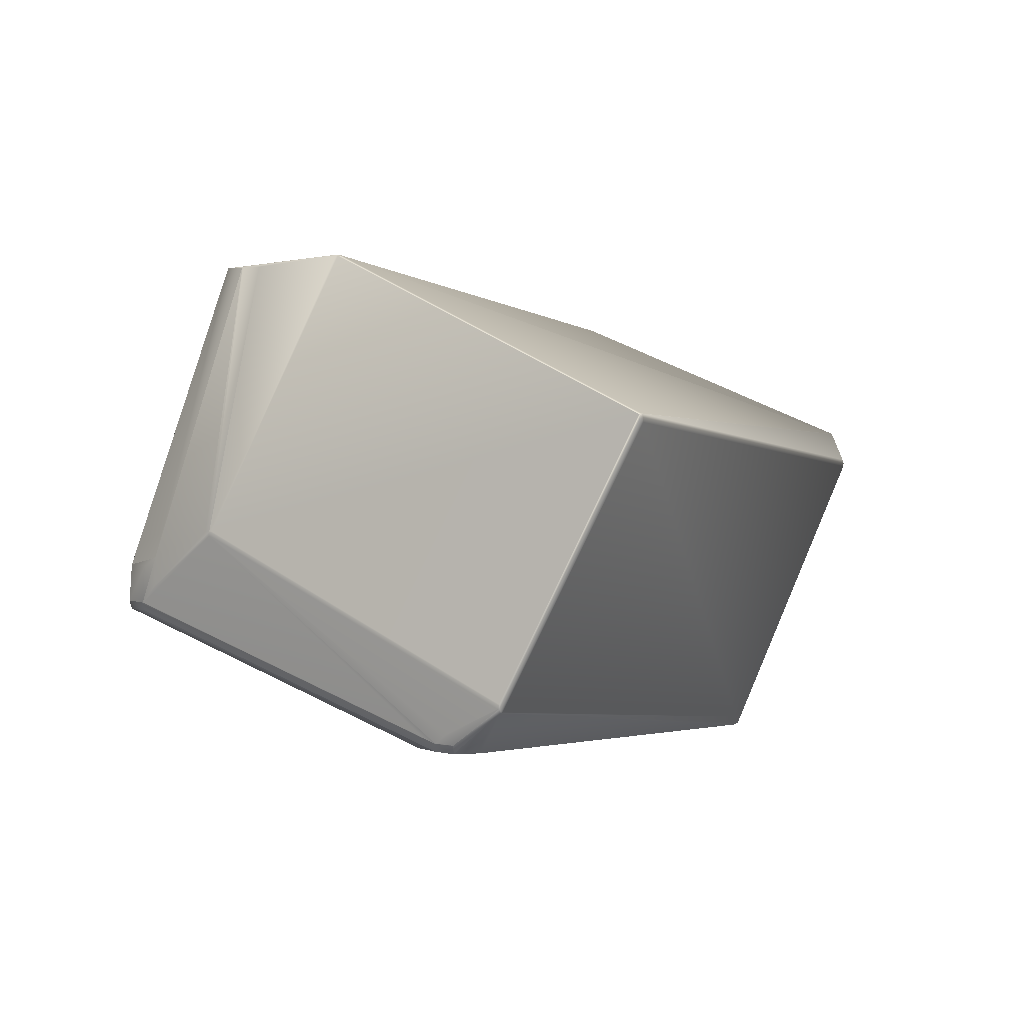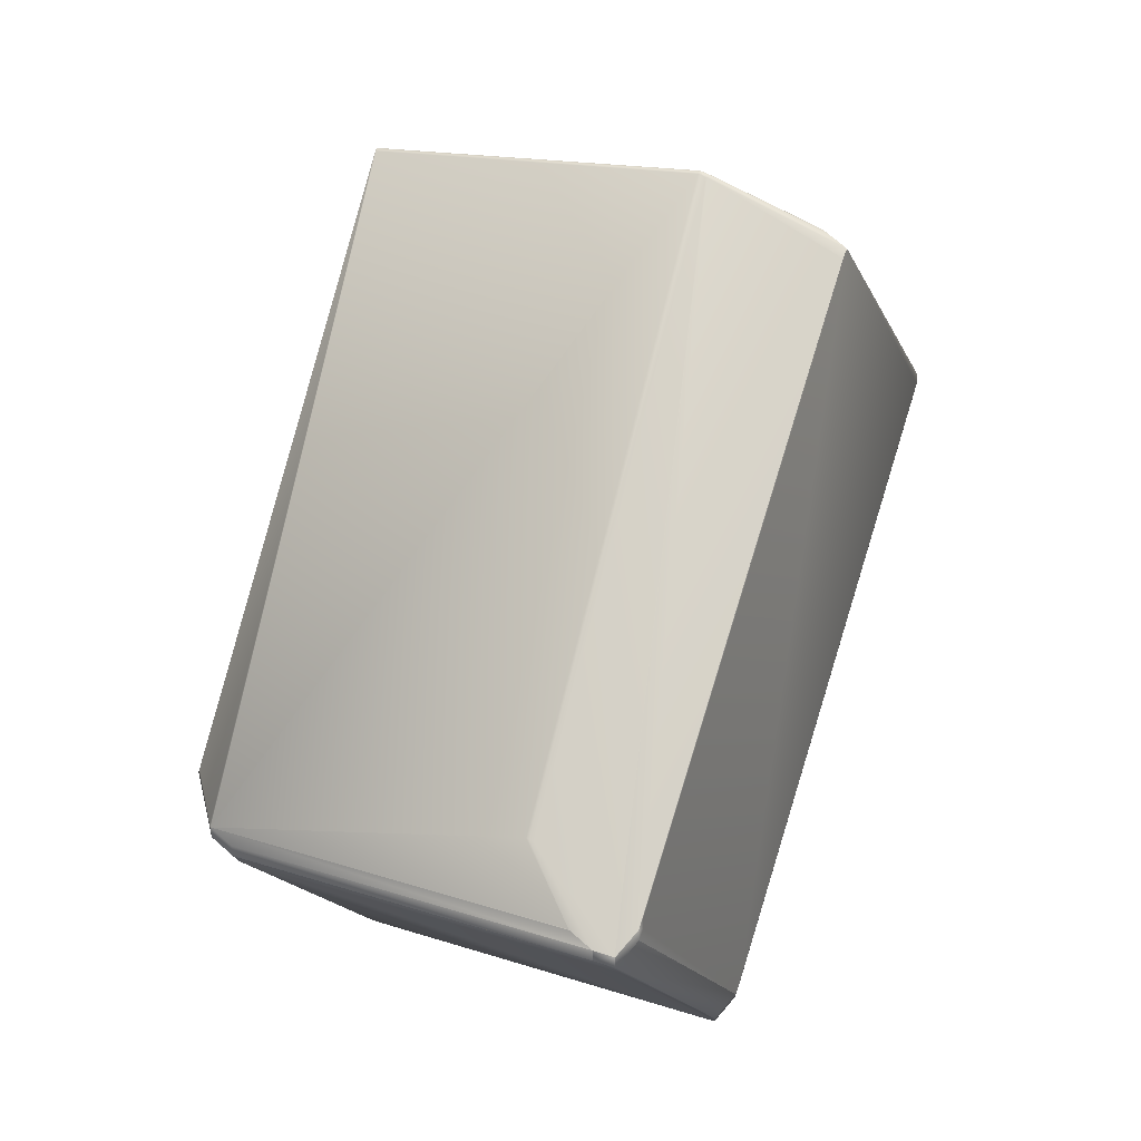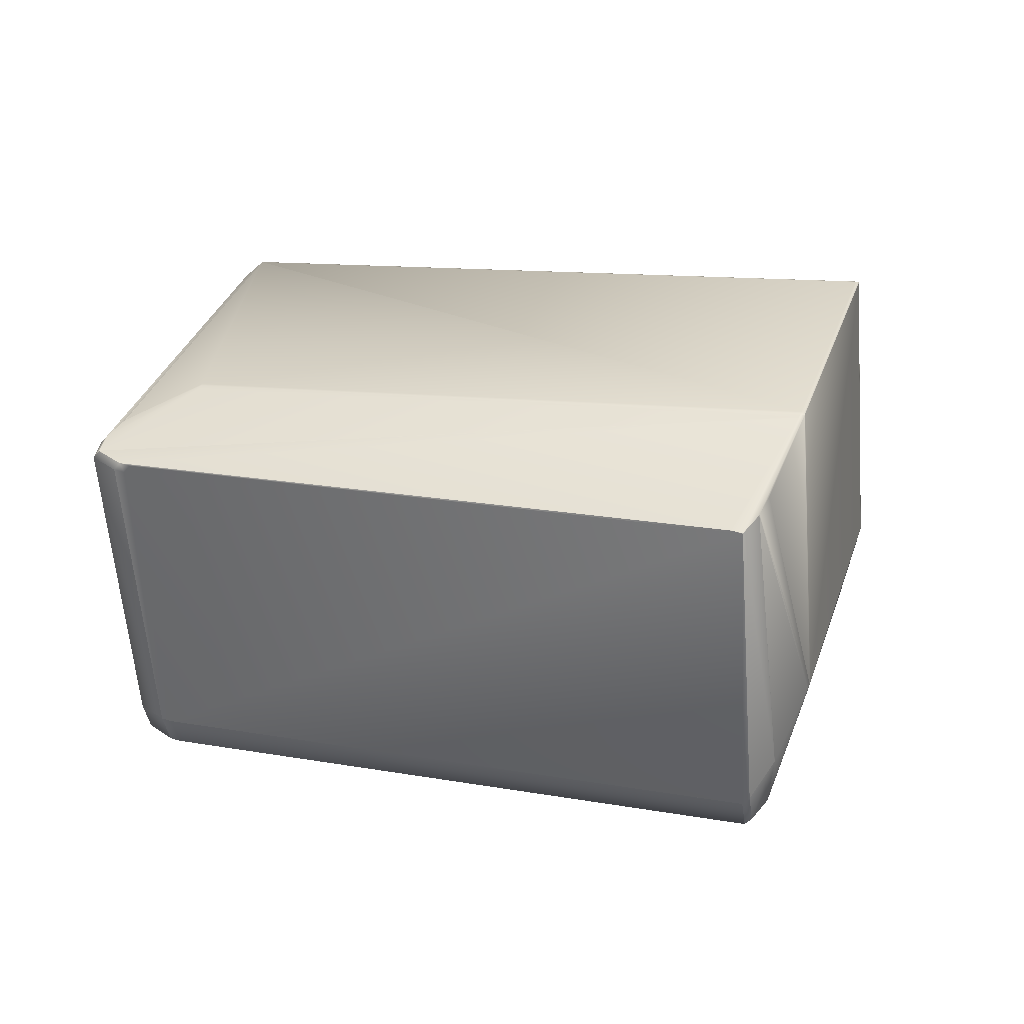
<metadata>
{"format":"obj","ext":"obj","renderer":"f3d","projection":"perspective","resolution":1024,"background":"white","views":[{"elev":8.3,"azim":-15.9,"up":"+Z"},{"elev":68.3,"azim":153.6,"up":"+Z"},{"elev":51.0,"azim":-118.2,"up":"+Z"}]}
</metadata>
<code>
v 0.3508 0.1159 1.015
v 0.3502 0.1156 1.016
v 0.3502 0.1157 1.014
v 0.3508 0.1161 1.013
v 0.3518 0.1168 1.015
v 0.3512 0.1165 1.016
v 0.2281 0.2105 0.9692
v 0.3074 0.1302 0.9216
v 0.3076 0.1302 0.922
v 0.2283 0.2105 0.9696
v 0.2276 0.2112 0.9697
v 0.2281 0.2107 0.9677
v 0.2274 0.2113 0.9693
v 0.2274 0.2114 0.9678
v 0.3076 0.13 0.9215
v 0.3078 0.13 0.9219
v 0.3074 0.1304 0.9202
v 0.2704 0.1963 1.064
v 0.3497 0.116 1.016
v 0.2707 0.1961 1.064
v 0.27 0.1968 1.064
v 0.2697 0.1971 1.064
v 0.3499 0.1158 1.016
v 0.35 0.1158 1.016
v 0.3079 0.1298 0.9215
v 0.3076 0.1302 0.92
v 0.3079 0.1299 0.92
v 0.3081 0.1297 0.9219
v 0.351 0.1167 1.016
v 0.2717 0.197 1.064
v 0.3081 0.1299 0.9204
v 0.3085 0.1303 0.9187
v 0.3087 0.1302 0.9191
v 0.2964 0.1446 0.9054
v 0.3095 0.1312 0.9188
v 0.3059 0.1436 0.9066
v 0.3064 0.1441 0.9063
v 0.3073 0.1507 0.9008
v 0.4583 0.3051 0.8684
v 0.461 0.3098 0.865
v 0.4611 0.3099 0.8649
v 0.4585 0.3075 0.8648
v 0.4612 0.3102 0.8647
v 0.4611 0.31 0.8648
v 0.4585 0.3077 0.8647
v 0.4585 0.3077 0.8646
v 0.3073 0.1506 0.9009
v 0.4586 0.308 0.8644
v 0.4586 0.3078 0.8646
v 0.2973 0.1468 0.9022
v 0.4586 0.3078 0.8645
v 0.2973 0.1468 0.9021
v 0.4586 0.3079 0.8645
v 0.2972 0.1469 0.9021
v 0.3518 0.117 1.013
v 0.2937 0.1466 0.9083
v 0.2916 0.1492 0.9055
v 0.2964 0.1446 0.9054
v 0.4926 0.2788 0.976
v 0.4919 0.2784 0.9774
v 0.4925 0.2789 0.9746
v 0.4974 0.3017 0.9819
v 0.4965 0.2994 0.9848
v 0.4973 0.3015 0.9819
v 0.4124 0.3589 1.025
v 0.4966 0.3006 0.9853
v 0.4117 0.3596 1.025
v 0.271 0.1977 1.064
v 0.413 0.389 1.021
v 0.413 0.3891 1.021
v 0.413 0.3892 1.021
v 0.4966 0.3006 0.9853
v 0.4966 0.3005 0.9853
v 0.4965 0.2995 0.9849
v 0.4965 0.2996 0.9849
v 0.4965 0.2997 0.985
v 0.4965 0.2999 0.9851
v 0.4966 0.3 0.9851
v 0.4966 0.3001 0.9851
v 0.4966 0.3002 0.9852
v 0.4966 0.3003 0.9852
v 0.4966 0.3004 0.9852
v 0.4966 0.3004 0.9852
v 0.4966 0.3005 0.9853
v 0.4586 0.3055 0.8682
v 0.4961 0.2996 0.9695
v 0.4961 0.2998 0.9695
v 0.4961 0.3 0.9695
v 0.4613 0.3103 0.8646
v 0.4613 0.3104 0.8646
v 0.4613 0.3104 0.8645
v 0.4613 0.3105 0.8645
v 0.4614 0.3106 0.8644
v 0.4614 0.3106 0.8644
v 0.4614 0.3107 0.8644
v 0.4614 0.3107 0.8644
v 0.2265 0.2128 0.9693
v 0.2437 0.2305 1.059
v 0.2112 0.2335 0.9475
v 0.2119 0.2344 0.9574
v 0.2437 0.2306 1.059
v 0.2436 0.2306 1.059
v 0.2688 0.1986 1.064
v 0.2707 0.198 1.064
v 0.2697 0.1995 1.064
v 0.2403 0.2389 1.058
v 0.244 0.2301 1.059
v 0.2439 0.2302 1.059
v 0.2402 0.239 1.058
v 0.2484 0.2238 1.059
v 0.2112 0.2335 0.9472
v 0.2438 0.2304 1.059
v 0.2078 0.2382 0.9412
v 0.2915 0.1493 0.9054
v 0.2079 0.2381 0.9413
v 0.2883 0.1527 0.9066
v 0.2915 0.1493 0.9054
v 0.2914 0.1494 0.9053
v 0.2701 0.1992 1.064
v 0.4044 0.4027 1.02
v 0.2431 0.2414 1.058
v 0.2431 0.2415 1.058
v 0.4044 0.4028 1.02
v 0.3944 0.3988 1.022
v 0.4108 0.3611 1.025
v 0.4129 0.3893 1.021
v 0.4094 0.3979 1.02
v 0.2972 0.1469 0.902
v 0.2118 0.2345 0.9576
v 0.2436 0.2307 1.059
v 0.2053 0.2485 0.953
v 0.2401 0.2392 1.058
v 0.2077 0.2385 0.941
v 0.2078 0.2383 0.9411
v 0.2076 0.2385 0.9409
v 0.2076 0.2386 0.9409
v 0.2088 0.24 0.9536
v 0.2076 0.2386 0.9409
v 0.2053 0.2485 0.953
v 0.4614 0.3107 0.8643
v 0.4961 0.3001 0.9695
v 0.4962 0.3002 0.9695
v 0.4974 0.3018 0.9819
v 0.4962 0.3004 0.9694
v 0.4974 0.3019 0.9819
v 0.4962 0.3005 0.9694
v 0.4962 0.3006 0.9694
v 0.4974 0.302 0.982
v 0.4965 0.2998 0.985
v 0.4962 0.3007 0.9694
v 0.4975 0.3021 0.982
v 0.4962 0.3008 0.9694
v 0.4975 0.3022 0.982
v 0.4586 0.308 0.8644
v 0.4963 0.3009 0.9694
v 0.4975 0.3023 0.982
v 0.3072 0.1507 0.9008
v 0.4963 0.301 0.9694
v 0.2964 0.1446 0.9053
v 0.3072 0.1508 0.9007
v 0.4963 0.3011 0.9693
v 0.4975 0.3024 0.982
v 0.2883 0.1528 0.9066
v 0.2914 0.1495 0.9053
v 0.2964 0.1447 0.9053
v 0.3072 0.1509 0.9007
v 0.2972 0.1469 0.902
v 0.4963 0.3011 0.9693
v 0.4975 0.3026 0.982
v 0.4975 0.3025 0.982
v 0.4614 0.3108 0.8643
v 0.2077 0.2384 0.9411
v 0.2913 0.1495 0.9052
v 0.2963 0.1447 0.9052
v 0.2438 0.2303 1.059
v 0.3072 0.1509 0.9006
v 0.4586 0.308 0.8644
v 0.4963 0.3012 0.9693
v 0.2882 0.1529 0.9066
v 0.2913 0.1496 0.9052
v 0.2963 0.1447 0.9052
v 0.2402 0.239 1.058
v 0.243 0.2416 1.058
v 0.3944 0.3988 1.022
v 0.3095 0.1534 0.9
v 0.3072 0.151 0.9006
v 0.4963 0.3013 0.9693
v 0.4975 0.3026 0.982
v 0.4129 0.3894 1.021
v 0.2913 0.1496 0.9052
v 0.2963 0.1448 0.9052
v 0.2401 0.2391 1.058
v 0.4094 0.3979 1.02
v 0.243 0.2417 1.058
v 0.4586 0.3081 0.8644
v 0.2972 0.147 0.902
v 0.3095 0.1534 0.9
v 0.3072 0.151 0.9006
v 0.4963 0.3013 0.9693
v 0.4975 0.3027 0.9821
v 0.4129 0.3894 1.021
v 0.4965 0.3006 0.9853
v 0.2922 0.1518 0.902
v 0.2913 0.1497 0.9052
v 0.2922 0.1518 0.902
v 0.2401 0.2391 1.058
v 0.4043 0.4028 1.02
v 0.4129 0.3895 1.021
v 0.4094 0.398 1.02
v 0.493 0.3091 0.9847
v 0.2429 0.2417 1.058
v 0.3072 0.1511 0.9005
v 0.4586 0.3081 0.8643
v 0.3095 0.1535 0.9
v 0.2972 0.147 0.9019
v 0.4963 0.3014 0.9693
v 0.4975 0.3027 0.9821
v 0.2075 0.2387 0.9409
v 0.2912 0.1497 0.9052
v 0.2922 0.1519 0.9019
v 0.2088 0.24 0.9536
v 0.4043 0.4029 1.02
v 0.4094 0.398 1.02
v 0.392 0.3964 1.022
v 0.3944 0.3988 1.022
v 0.2429 0.2417 1.058
v 0.3071 0.1511 0.9005
v 0.4586 0.3082 0.8643
v 0.3095 0.1535 0.9
v 0.2972 0.147 0.9019
v 0.4614 0.3108 0.8643
v 0.4962 0.3014 0.9693
v 0.4975 0.3028 0.9821
v 0.204 0.2472 0.9403
v 0.2085 0.2409 0.9376
v 0.2085 0.2409 0.9376
v 0.2921 0.1519 0.9019
v 0.2401 0.2392 1.058
v 0.4043 0.4029 1.02
v 0.4103 0.4002 1.017
v 0.4094 0.398 1.02
v 0.494 0.3112 0.9815
v 0.4103 0.4002 1.017
v 0.4134 0.3968 1.016
v 0.392 0.3964 1.022
v 0.2429 0.2418 1.058
v 0.3071 0.1511 0.9005
v 0.4586 0.3082 0.8643
v 0.3094 0.1535 0.9
v 0.2972 0.1471 0.9019
v 0.4927 0.3099 0.9688
v 0.4962 0.3014 0.9694
v 0.4975 0.3028 0.982
v 0.204 0.2472 0.9403
v 0.2075 0.2387 0.9408
v 0.2116 0.2375 0.9363
v 0.2921 0.1519 0.9019
v 0.4579 0.3192 0.8638
v 0.3774 0.4048 0.8981
v 0.3796 0.4042 0.9048
v 0.4122 0.3955 1.003
v 0.4134 0.3968 1.016
v 0.494 0.3112 0.9815
v 0.4052 0.4051 1.017
v 0.4043 0.4029 1.02
v 0.4052 0.4051 1.017
v 0.4103 0.4002 1.017
v 0.2378 0.2398 1.051
v 0.2052 0.2485 0.953
v 0.3577 0.4078 0.9136
v 0.3604 0.4104 0.9136
v 0.3577 0.4078 0.9135
v 0.2085 0.2531 0.9492
v 0.2062 0.2507 0.9497
v 0.3925 0.3984 1.019
v 0.2401 0.2392 1.058
v 0.3944 0.3989 1.022
v 0.392 0.3965 1.022
v 0.2429 0.2418 1.058
v 0.3953 0.401 1.019
v 0.3605 0.4104 0.9135
v 0.3627 0.4098 0.9203
v 0.4487 0.3041 0.8657
v 0.4452 0.3126 0.8652
v 0.4551 0.3166 0.8638
v 0.2995 0.1495 0.9014
v 0.2049 0.2493 0.937
v 0.2049 0.2493 0.937
v 0.2084 0.2409 0.9376
v 0.4436 0.309 0.8657
v 0.2972 0.1471 0.9019
v 0.4401 0.3175 0.8652
v 0.2921 0.152 0.9019
v 0.2886 0.1604 0.9013
v 0.2886 0.1604 0.9013
v 0.45 0.3215 0.8638
v 0.4528 0.3241 0.8638
v 0.3663 0.4104 0.8994
v 0.3692 0.4131 0.8994
v 0.3714 0.4125 0.9062
v 0.3742 0.4082 0.8994
v 0.3723 0.4097 0.8981
v 0.3691 0.4131 0.8994
v 0.3704 0.4144 0.9121
v 0.3704 0.4144 0.9121
v 0.404 0.4037 1.004
v 0.3726 0.4138 0.9189
v 0.409 0.3988 1.004
v 0.3764 0.4076 0.9062
v 0.4043 0.4029 1.02
v 0.4052 0.4051 1.017
v 0.3564 0.4064 0.9008
v 0.3592 0.409 0.9008
v 0.3564 0.4064 0.9008
v 0.2073 0.2518 0.9365
v 0.2909 0.1628 0.9008
v 0.3592 0.409 0.9008
v 0.3916 0.3962 1.022
v 0.2062 0.2507 0.9497
v 0.2429 0.2418 1.058
v 0.3953 0.401 1.019
v 0.3605 0.4104 0.9135
f 1 2 3
f 1 4 5
f 1 3 4
f 1 5 6
f 1 6 2
f 7 8 9
f 7 10 11
f 7 9 10
f 7 12 8
f 7 13 14
f 7 11 13
f 7 14 12
f 8 15 16
f 8 16 9
f 8 12 17
f 8 17 15
f 18 19 20
f 18 10 19
f 18 20 21
f 18 22 10
f 18 21 22
f 19 10 9
f 19 9 23
f 19 23 24
f 19 24 20
f 10 22 11
f 9 16 23
f 15 25 16
f 15 17 26
f 15 26 27
f 15 27 25
f 23 16 28
f 23 2 24
f 23 28 2
f 16 25 28
f 20 24 29
f 20 30 21
f 20 29 30
f 24 2 29
f 25 27 31
f 25 31 28
f 2 28 31
f 2 31 3
f 2 6 29
f 32 33 27
f 32 27 34
f 32 35 33
f 32 36 37
f 32 37 38
f 32 39 35
f 32 40 39
f 32 41 40
f 32 42 43
f 32 44 41
f 32 45 42
f 32 43 44
f 32 46 45
f 32 47 48
f 32 49 46
f 32 38 47
f 32 34 50
f 32 51 49
f 32 50 52
f 32 53 51
f 32 52 54
f 32 48 53
f 32 54 36
f 4 33 55
f 4 3 31
f 4 31 33
f 4 55 5
f 33 31 27
f 33 35 55
f 12 14 56
f 12 56 17
f 17 56 26
f 26 56 57
f 26 57 58
f 26 58 27
f 27 58 34
f 59 5 55
f 59 60 5
f 59 61 62
f 59 55 61
f 59 63 60
f 59 64 63
f 59 62 64
f 5 60 6
f 65 30 66
f 65 67 68
f 65 68 30
f 65 69 70
f 65 70 71
f 65 71 67
f 65 66 72
f 65 72 69
f 30 29 73
f 30 68 21
f 30 73 66
f 29 6 73
f 60 63 74
f 60 74 75
f 60 75 76
f 60 76 6
f 6 76 77
f 6 77 78
f 6 78 79
f 6 79 80
f 6 80 81
f 6 81 82
f 6 82 83
f 6 83 84
f 6 84 73
f 35 39 55
f 61 55 85
f 61 85 40
f 61 86 87
f 61 87 88
f 61 88 62
f 61 40 41
f 61 41 44
f 61 44 43
f 61 43 89
f 61 89 90
f 61 90 91
f 61 91 92
f 61 92 93
f 61 93 94
f 61 94 95
f 61 95 96
f 61 96 86
f 55 39 85
f 97 13 98
f 97 99 13
f 97 100 99
f 97 98 101
f 97 101 102
f 97 102 100
f 103 22 104
f 103 105 106
f 103 104 105
f 103 107 22
f 103 108 107
f 103 106 109
f 103 109 108
f 13 11 110
f 13 99 111
f 13 111 14
f 13 110 108
f 13 108 112
f 13 112 98
f 22 21 104
f 22 110 11
f 22 107 110
f 21 68 104
f 14 111 113
f 14 114 56
f 14 115 116
f 14 117 114
f 14 113 115
f 14 116 118
f 14 118 117
f 105 119 120
f 105 104 119
f 105 121 122
f 105 122 106
f 105 120 123
f 105 123 124
f 105 124 121
f 125 119 67
f 125 67 126
f 125 126 127
f 125 120 119
f 125 127 120
f 119 104 68
f 119 68 67
f 67 71 126
f 36 38 37
f 36 54 128
f 36 128 38
f 129 100 130
f 129 131 100
f 129 130 132
f 129 132 131
f 99 100 133
f 99 134 111
f 99 133 134
f 100 135 133
f 100 136 135
f 100 137 138
f 100 138 136
f 100 102 130
f 100 131 139
f 100 139 137
f 111 134 113
f 110 107 108
f 39 40 85
f 56 114 57
f 86 96 140
f 86 140 87
f 87 140 88
f 88 141 62
f 88 140 141
f 141 142 143
f 141 143 62
f 141 140 142
f 63 64 74
f 142 144 145
f 142 145 143
f 142 140 144
f 74 64 62
f 74 62 75
f 144 146 145
f 144 140 146
f 75 62 143
f 75 143 76
f 42 45 43
f 146 147 148
f 146 148 145
f 146 140 147
f 76 143 145
f 76 149 77
f 76 145 149
f 147 150 151
f 147 151 148
f 147 140 150
f 149 145 148
f 149 148 77
f 45 46 89
f 45 89 43
f 150 152 153
f 150 153 151
f 150 140 152
f 77 148 151
f 77 151 78
f 57 114 58
f 46 49 90
f 46 90 89
f 47 38 154
f 47 154 48
f 152 155 156
f 152 156 153
f 152 140 155
f 78 151 153
f 78 153 79
f 114 117 34
f 114 34 58
f 49 51 91
f 49 91 90
f 38 157 154
f 38 128 157
f 155 158 156
f 155 140 158
f 79 153 156
f 79 156 80
f 115 113 116
f 117 118 159
f 117 159 34
f 34 159 50
f 51 53 92
f 51 92 91
f 157 160 154
f 157 128 160
f 158 161 162
f 158 162 156
f 158 140 161
f 69 72 70
f 80 156 162
f 80 162 81
f 113 134 116
f 116 134 163
f 116 163 118
f 118 163 164
f 118 164 165
f 118 165 159
f 159 165 52
f 159 52 50
f 53 48 93
f 53 93 92
f 160 166 154
f 160 128 167
f 160 167 166
f 161 168 169
f 161 170 162
f 161 169 170
f 161 140 171
f 161 171 168
f 70 72 71
f 81 162 170
f 81 170 82
f 134 172 163
f 134 133 172
f 163 172 164
f 164 172 133
f 164 173 174
f 164 174 165
f 164 133 173
f 165 174 54
f 165 54 52
f 108 175 112
f 108 109 175
f 121 124 122
f 48 154 94
f 48 94 93
f 166 176 177
f 166 177 154
f 166 167 176
f 168 178 169
f 168 171 178
f 71 72 126
f 82 170 169
f 82 169 83
f 173 133 179
f 173 179 180
f 173 180 181
f 173 181 174
f 174 181 128
f 174 128 54
f 175 109 182
f 175 182 112
f 106 122 109
f 122 183 109
f 122 124 184
f 122 184 183
f 154 177 95
f 154 95 94
f 176 185 177
f 176 186 185
f 176 167 186
f 178 187 188
f 178 188 169
f 178 171 187
f 126 189 127
f 126 72 189
f 83 169 188
f 83 188 84
f 133 135 179
f 179 135 180
f 180 135 136
f 180 190 191
f 180 191 181
f 180 136 190
f 181 191 167
f 181 167 128
f 112 182 192
f 112 192 98
f 120 127 123
f 127 189 193
f 127 193 123
f 109 183 182
f 183 194 182
f 183 184 194
f 177 185 195
f 177 195 96
f 177 96 95
f 185 186 195
f 186 167 196
f 186 197 195
f 186 198 197
f 186 196 198
f 187 199 200
f 187 200 188
f 187 171 199
f 189 201 193
f 189 72 202
f 189 202 201
f 84 188 200
f 84 200 73
f 190 203 167
f 190 167 191
f 190 136 138
f 190 204 205
f 190 205 203
f 190 138 204
f 203 205 196
f 203 196 167
f 98 192 206
f 98 206 101
f 123 193 207
f 123 207 124
f 193 201 208
f 193 209 207
f 193 208 202
f 193 210 209
f 193 202 210
f 182 194 192
f 194 211 192
f 194 184 211
f 195 197 212
f 195 213 140
f 195 214 213
f 195 212 214
f 195 140 96
f 197 198 212
f 198 196 215
f 198 215 212
f 199 216 217
f 199 217 200
f 199 171 216
f 201 202 208
f 73 200 217
f 73 217 66
f 204 138 218
f 204 219 220
f 204 220 205
f 204 218 219
f 205 220 215
f 205 215 196
f 137 221 138
f 137 139 221
f 101 206 102
f 207 209 222
f 207 222 184
f 207 184 124
f 209 223 222
f 209 210 223
f 192 211 206
f 211 184 224
f 211 224 225
f 211 226 206
f 211 225 226
f 213 214 227
f 213 228 171
f 213 229 228
f 213 227 229
f 213 171 140
f 214 212 227
f 212 215 230
f 212 230 227
f 216 171 231
f 216 232 233
f 216 233 217
f 216 231 232
f 66 217 72
f 217 233 72
f 138 221 234
f 138 234 218
f 219 218 235
f 219 235 220
f 220 235 236
f 220 237 230
f 220 230 215
f 220 236 237
f 221 139 234
f 102 206 238
f 102 238 130
f 222 223 239
f 222 239 184
f 223 240 241
f 223 241 239
f 223 210 240
f 240 210 242
f 240 243 241
f 240 244 243
f 240 242 244
f 131 132 139
f 206 226 238
f 184 239 225
f 184 225 224
f 226 225 245
f 226 245 246
f 226 246 238
f 228 229 247
f 228 248 231
f 228 249 248
f 228 247 249
f 228 231 171
f 229 227 247
f 227 230 250
f 227 250 247
f 232 251 252
f 232 231 251
f 232 252 253
f 232 253 233
f 72 233 202
f 233 253 202
f 218 234 254
f 218 255 236
f 218 236 235
f 218 254 255
f 237 236 256
f 237 256 257
f 237 257 250
f 237 250 230
f 130 238 132
f 251 242 253
f 251 231 258
f 251 253 252
f 251 259 260
f 251 258 259
f 251 261 262
f 251 260 261
f 251 262 263
f 251 263 242
f 239 264 265
f 239 241 243
f 239 243 264
f 239 265 225
f 264 243 266
f 264 266 265
f 210 202 242
f 243 244 267
f 243 267 266
f 244 242 267
f 242 202 253
f 242 262 267
f 242 263 262
f 234 139 254
f 139 268 269
f 139 269 254
f 139 132 268
f 238 246 132
f 270 271 272
f 270 272 273
f 270 273 274
f 270 275 271
f 270 274 276
f 270 276 275
f 225 265 277
f 225 277 245
f 245 277 246
f 246 277 278
f 246 278 279
f 246 279 132
f 271 275 280
f 271 281 272
f 271 280 282
f 271 282 281
f 248 249 283
f 248 283 284
f 248 285 231
f 248 284 285
f 249 247 286
f 249 286 283
f 247 250 286
f 231 285 258
f 255 254 236
f 236 254 287
f 236 287 288
f 236 289 256
f 236 288 289
f 290 283 291
f 290 292 284
f 290 284 283
f 290 293 294
f 290 291 293
f 290 294 292
f 256 289 257
f 257 295 294
f 257 289 288
f 257 293 291
f 257 291 250
f 257 288 295
f 257 294 293
f 283 286 291
f 286 250 291
f 296 285 284
f 296 297 285
f 296 292 298
f 296 284 292
f 296 298 297
f 285 297 258
f 299 300 301
f 299 302 303
f 299 301 302
f 299 304 300
f 299 303 305
f 299 305 304
f 306 300 307
f 306 308 309
f 306 309 300
f 306 266 267
f 306 307 266
f 306 267 308
f 300 309 301
f 300 304 307
f 302 297 303
f 302 301 259
f 302 259 297
f 297 259 258
f 297 298 303
f 301 309 260
f 301 260 259
f 308 261 309
f 308 267 262
f 308 262 261
f 309 261 260
f 265 266 310
f 265 310 277
f 304 281 311
f 304 305 281
f 304 311 307
f 266 307 311
f 266 311 310
f 254 269 274
f 254 274 287
f 312 313 314
f 312 272 313
f 312 314 315
f 312 315 288
f 312 288 272
f 287 274 288
f 292 316 288
f 292 314 298
f 292 315 314
f 292 288 315
f 292 294 316
f 316 295 288
f 316 294 295
f 313 272 281
f 313 281 317
f 313 317 314
f 318 275 276
f 318 277 275
f 318 276 277
f 268 132 276
f 268 276 269
f 269 276 274
f 132 279 276
f 272 288 319
f 272 319 273
f 273 319 274
f 275 277 280
f 274 319 288
f 277 310 280
f 277 276 320
f 277 320 278
f 278 320 279
f 279 320 276
f 281 282 321
f 281 305 322
f 281 322 317
f 281 321 311
f 280 310 311
f 280 311 321
f 280 321 282
f 298 314 317
f 298 317 303
f 303 317 305
f 305 317 322

</code>
